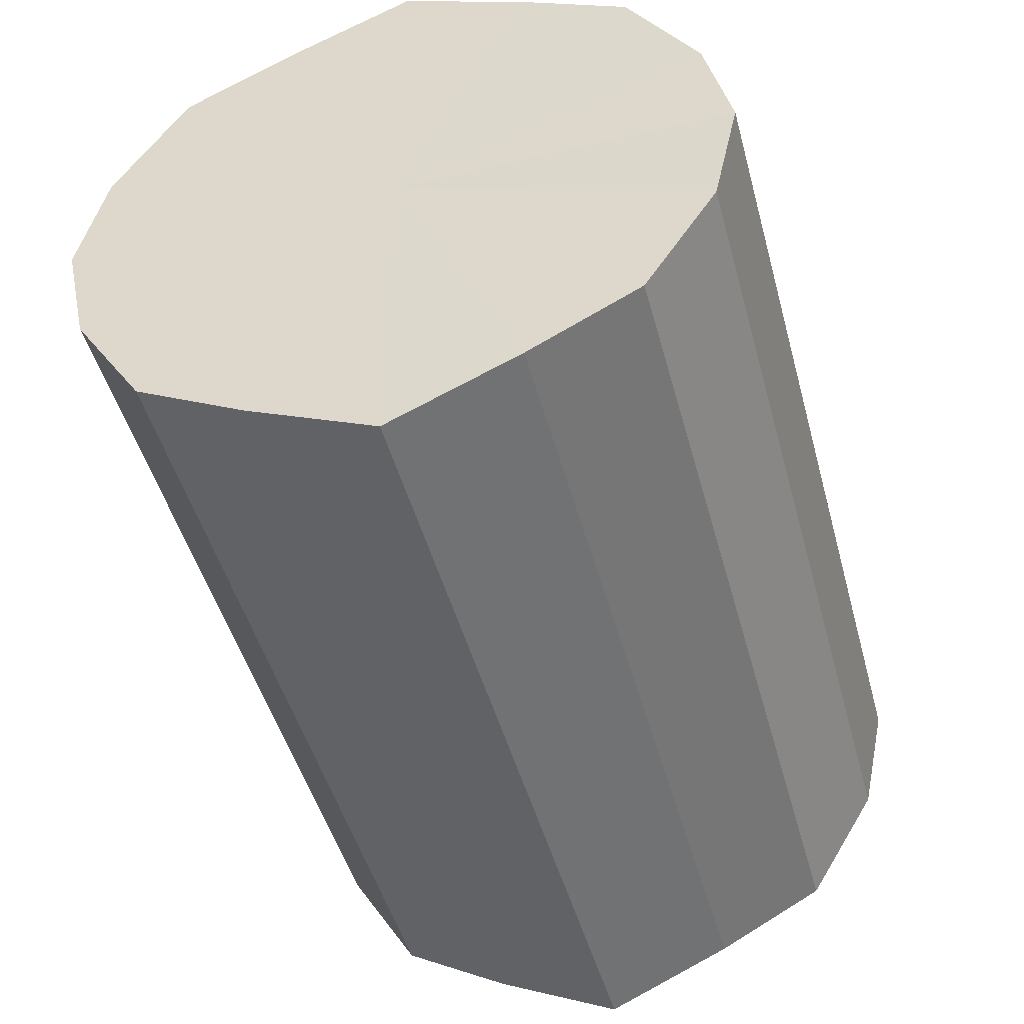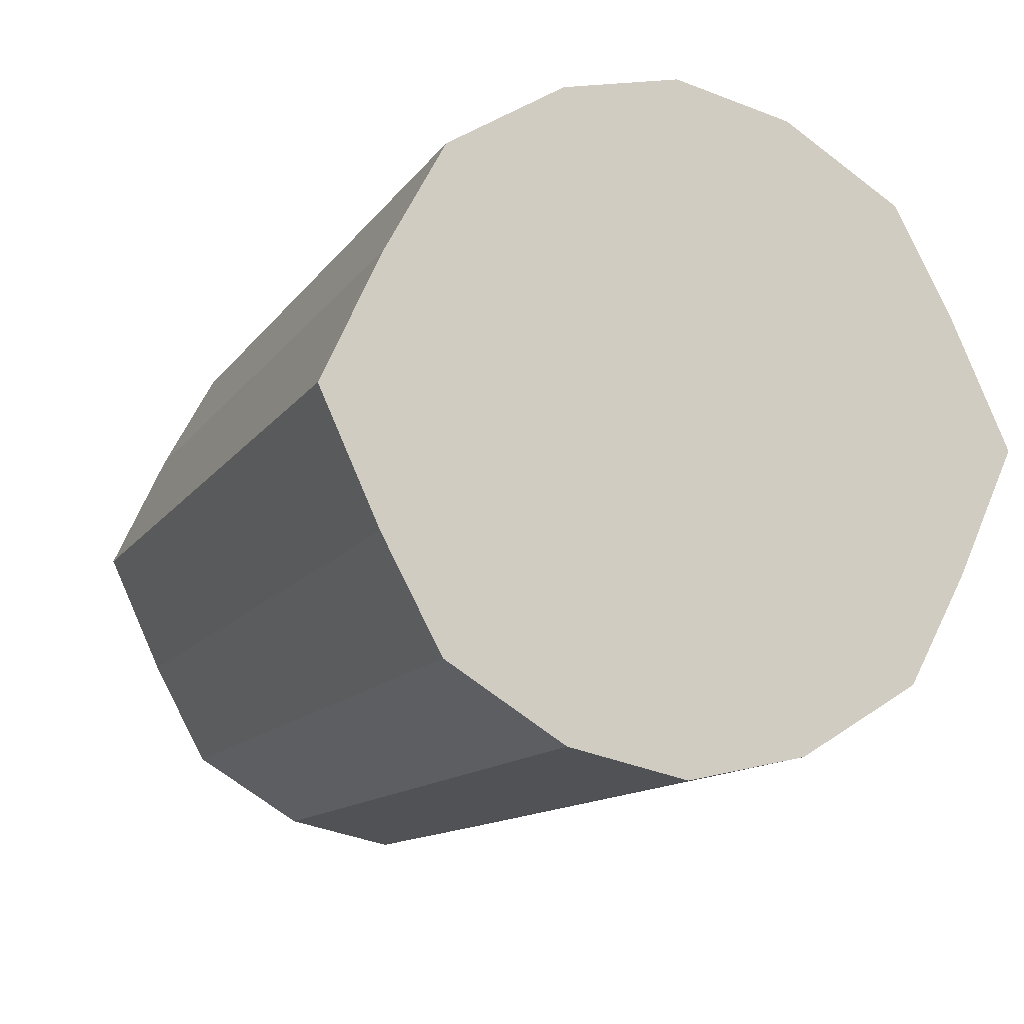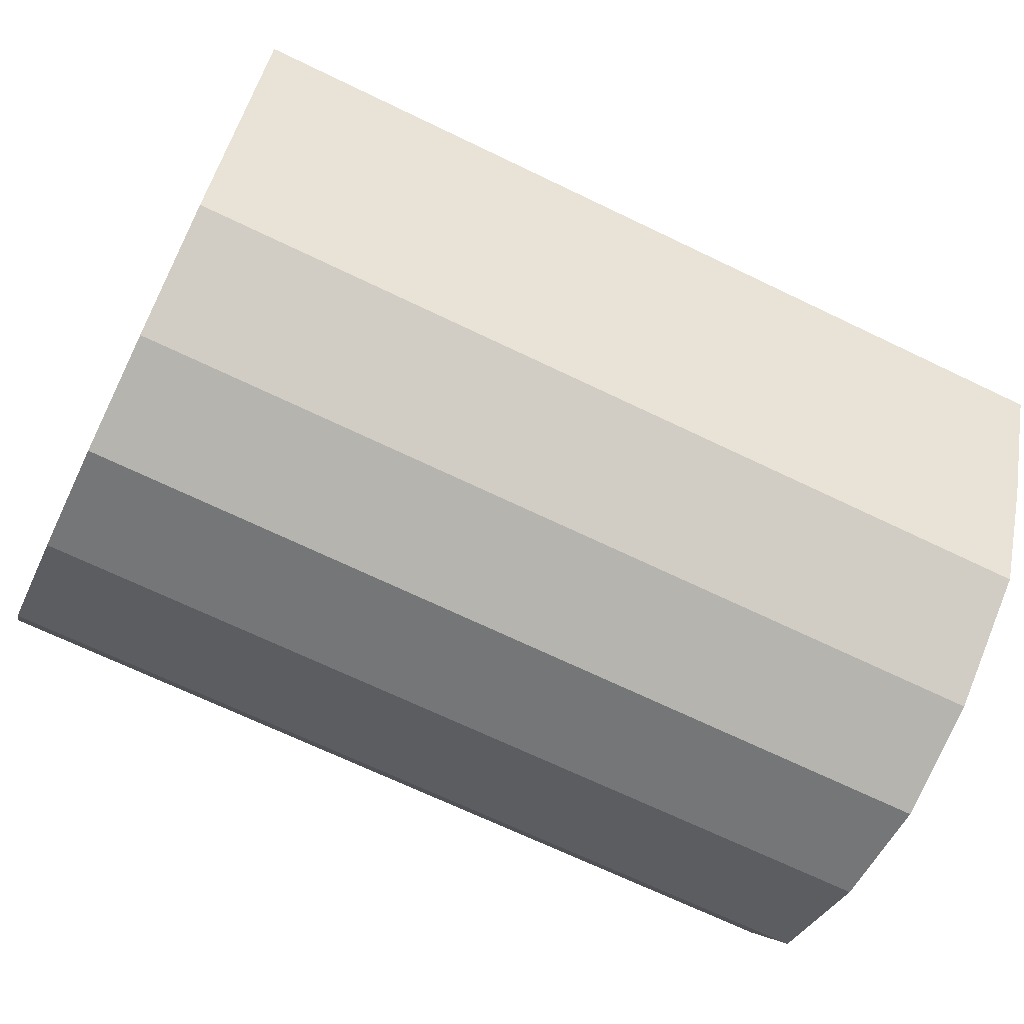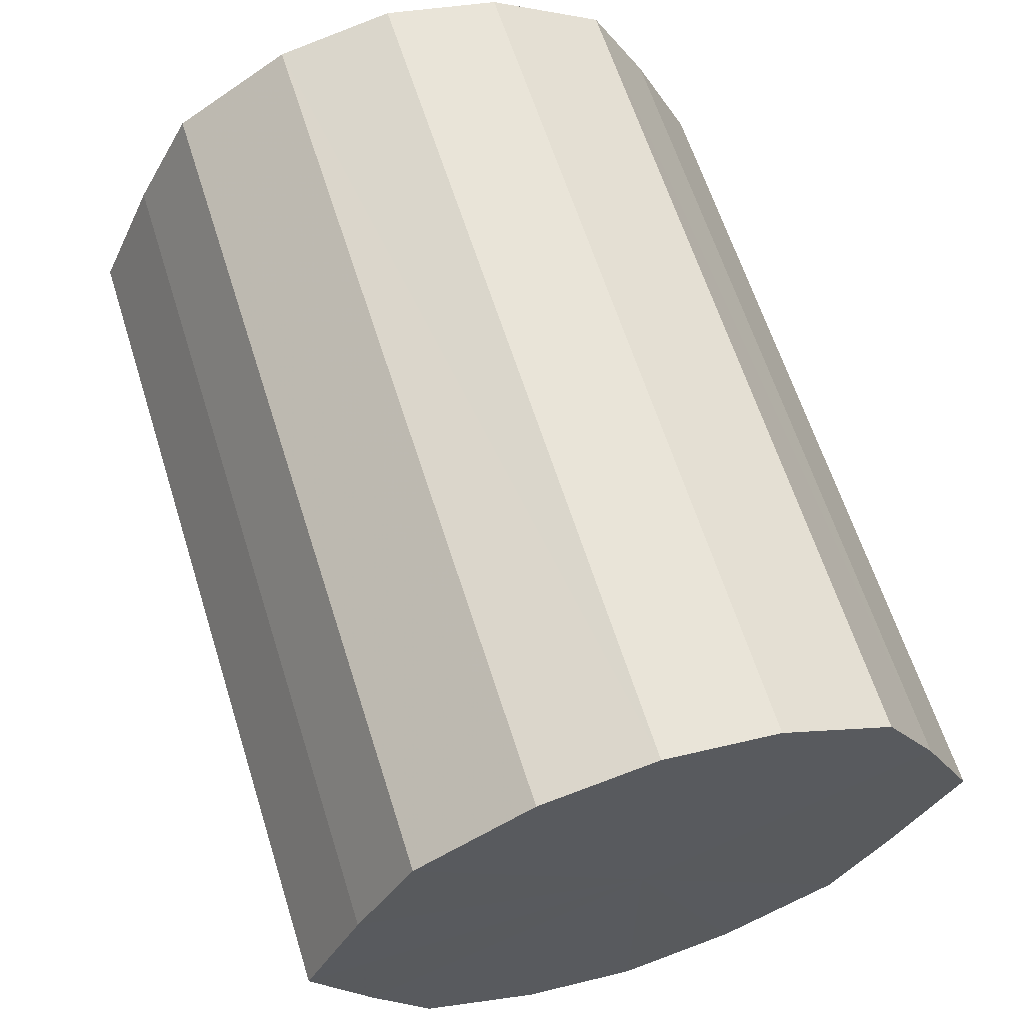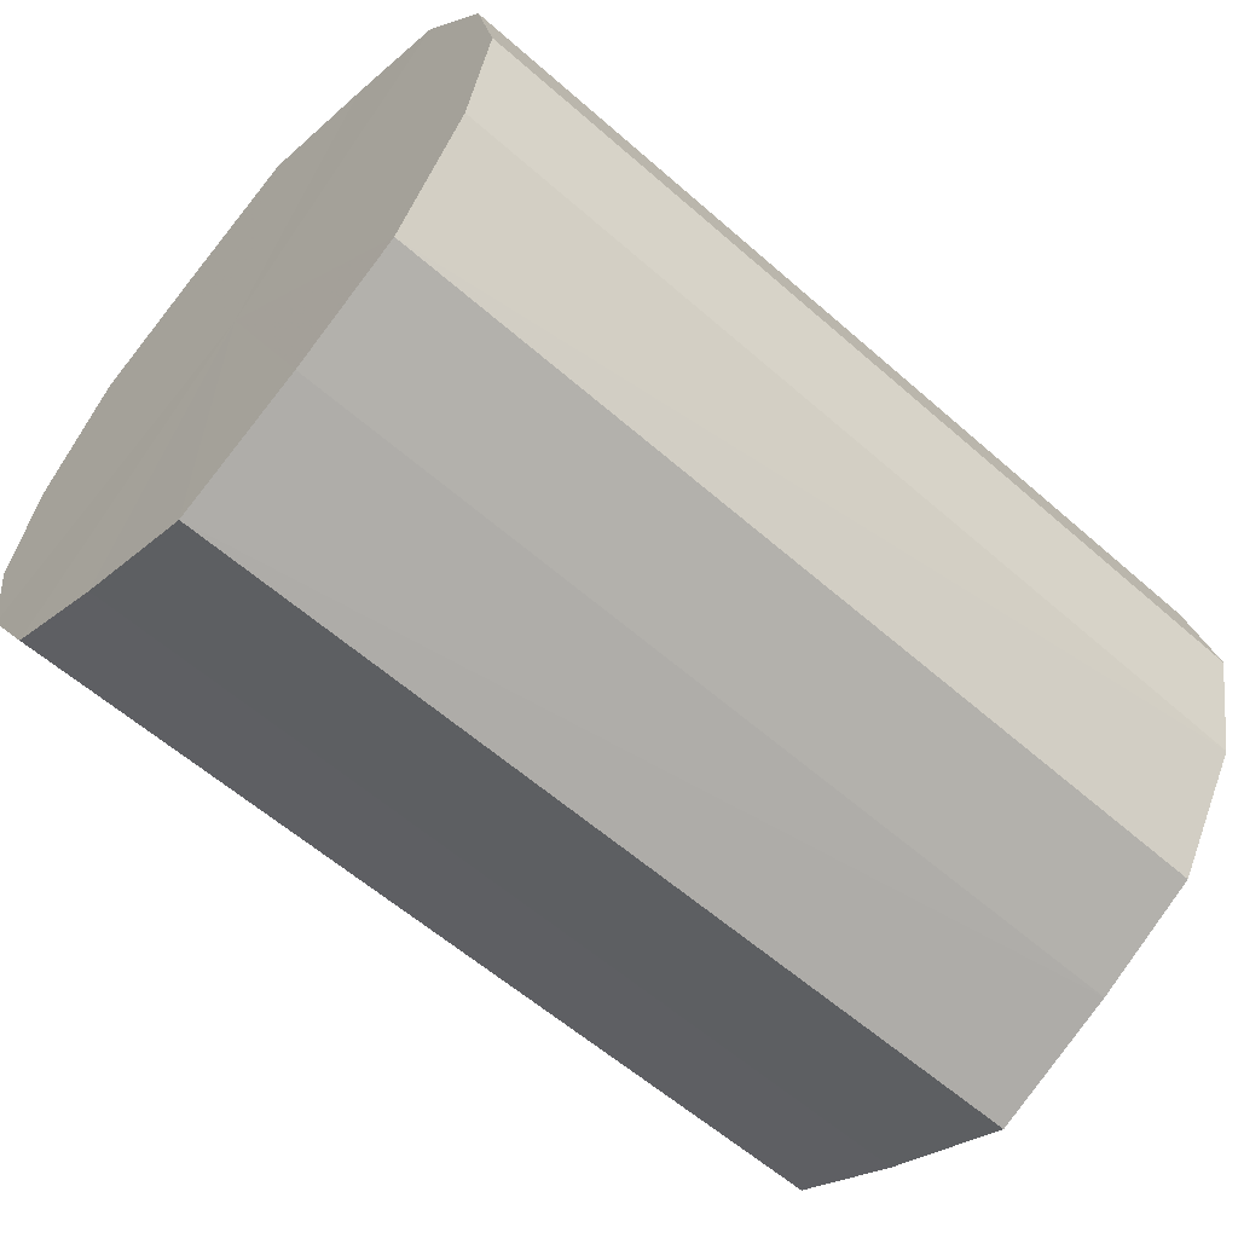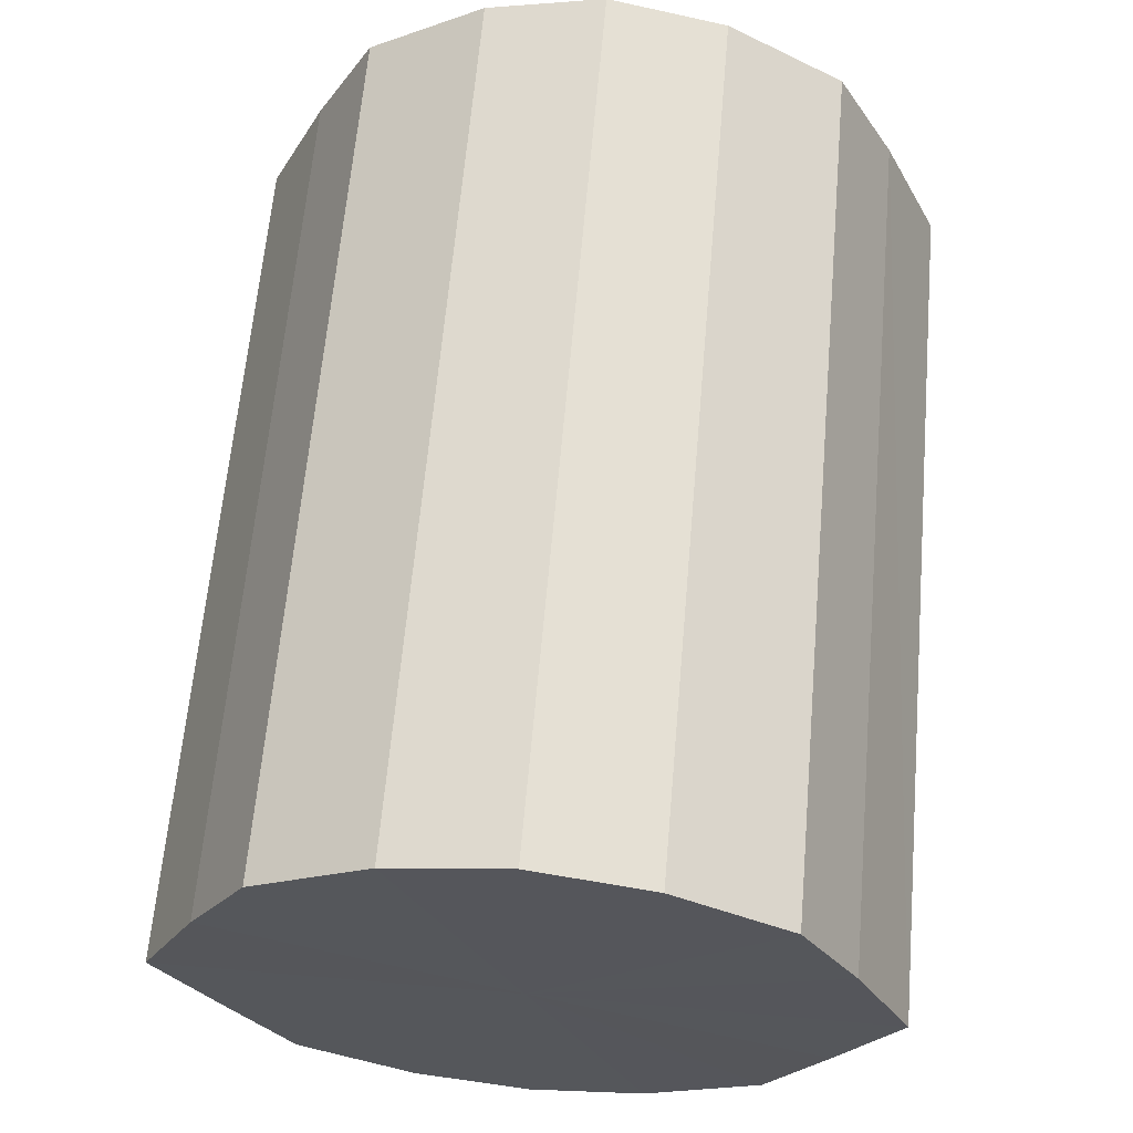
<metadata>
{"format":"obj","ext":"obj","renderer":"f3d","projection":"perspective","resolution":1024,"background":"white","views":[{"elev":-47.2,"azim":104.9,"up":"+Y"},{"elev":-12.2,"azim":-111.1,"up":"+Z"},{"elev":-68.8,"azim":-25.8,"up":"+Z"},{"elev":62.8,"azim":-107.5,"up":"+Z"},{"elev":-59.2,"azim":-42.1,"up":"+Y"},{"elev":63.5,"azim":95.0,"up":"+Z"}]}
</metadata>
<code>
o 9431
v 2163 1892 17.56
v 2163 1892 17.54
v 2163 1892 17.56
v 2163 1892 17.52
v 2163 1892 17.54
v 2163 1892 17.58
v 2163 1892 17.58
v 2163 1892 17.5
v 2163 1892 17.52
v 2163 1892 17.6
v 2163 1892 17.6
v 2163 1892 17.5
v 2163 1892 17.5
v 2163 1892 17.61
v 2163 1892 17.61
v 2163 1892 17.5
v 2163 1892 17.5
v 2163 1892 17.61
v 2163 1892 17.61
v 2163 1892 17.52
v 2163 1892 17.5
v 2163 1892 17.61
v 2163 1892 17.61
v 2163 1892 17.54
v 2163 1892 17.52
v 2163 1892 17.6
v 2163 1892 17.6
v 2163 1892 17.56
v 2163 1892 17.54
v 2163 1892 17.58
v 2163 1892 17.58
v 2163 1892 17.56
v 2163 1892 17.56
v 2163 1892 17.54
v 2163 1892 17.54
v 2163 1892 17.52
v 2163 1892 17.52
v 2163 1892 17.58
v 2163 1892 17.56
v 2163 1892 17.6
v 2163 1892 17.58
v 2163 1892 17.5
v 2163 1892 17.5
v 2163 1892 17.61
v 2163 1892 17.6
v 2163 1892 17.61
v 2163 1892 17.61
v 2163 1892 17.5
v 2163 1892 17.5
v 2163 1892 17.61
v 2163 1892 17.61
v 2163 1892 17.6
v 2163 1892 17.61
v 2163 1892 17.5
v 2163 1892 17.5
v 2163 1892 17.58
v 2163 1892 17.6
v 2163 1892 17.56
v 2163 1892 17.58
v 2163 1892 17.52
v 2163 1892 17.52
v 2163 1892 17.54
v 2163 1892 17.56
v 2163 1892 17.54
v 2163 1892 17.56
v 2163 1892 17.54
v 2163 1892 17.56
v 2163 1892 17.52
v 2163 1892 17.58
v 2163 1892 17.5
v 2163 1892 17.6
v 2163 1892 17.5
v 2163 1892 17.61
v 2163 1892 17.5
v 2163 1892 17.61
v 2163 1892 17.52
v 2163 1892 17.61
v 2163 1892 17.54
v 2163 1892 17.6
v 2163 1892 17.56
v 2163 1892 17.58
v 2163 1892 17.56
v 2163 1892 17.56
v 2163 1892 17.54
v 2163 1892 17.58
v 2163 1892 17.52
v 2163 1892 17.6
v 2163 1892 17.5
v 2163 1892 17.61
v 2163 1892 17.5
v 2163 1892 17.61
v 2163 1892 17.5
v 2163 1892 17.61
v 2163 1892 17.52
v 2163 1892 17.6
v 2163 1892 17.54
v 2163 1892 17.58
v 2163 1892 17.56
f 1 2 3
f 2 4 5
f 6 1 7
f 4 8 9
f 10 6 11
f 8 12 13
f 14 10 15
f 12 16 17
f 18 14 19
f 16 20 21
f 22 18 23
f 20 24 25
f 26 22 27
f 24 28 29
f 30 26 31
f 28 30 32
f 33 34 35
f 35 36 37
f 38 39 33
f 40 41 38
f 37 42 43
f 44 45 40
f 46 47 44
f 43 48 49
f 50 51 46
f 52 53 50
f 49 54 55
f 56 57 52
f 58 59 56
f 55 60 61
f 62 63 58
f 61 64 62
f 65 66 67
f 65 68 66
f 65 67 69
f 65 70 68
f 65 69 71
f 65 72 70
f 65 71 73
f 65 74 72
f 65 73 75
f 65 76 74
f 65 75 77
f 65 78 76
f 65 77 79
f 65 80 78
f 65 79 81
f 65 81 80
f 82 83 84
f 82 85 83
f 82 84 86
f 82 87 85
f 82 86 88
f 82 89 87
f 82 88 90
f 82 91 89
f 82 90 92
f 82 93 91
f 82 92 94
f 82 95 93
f 82 94 96
f 82 97 95
f 82 96 98
f 82 98 97

</code>
